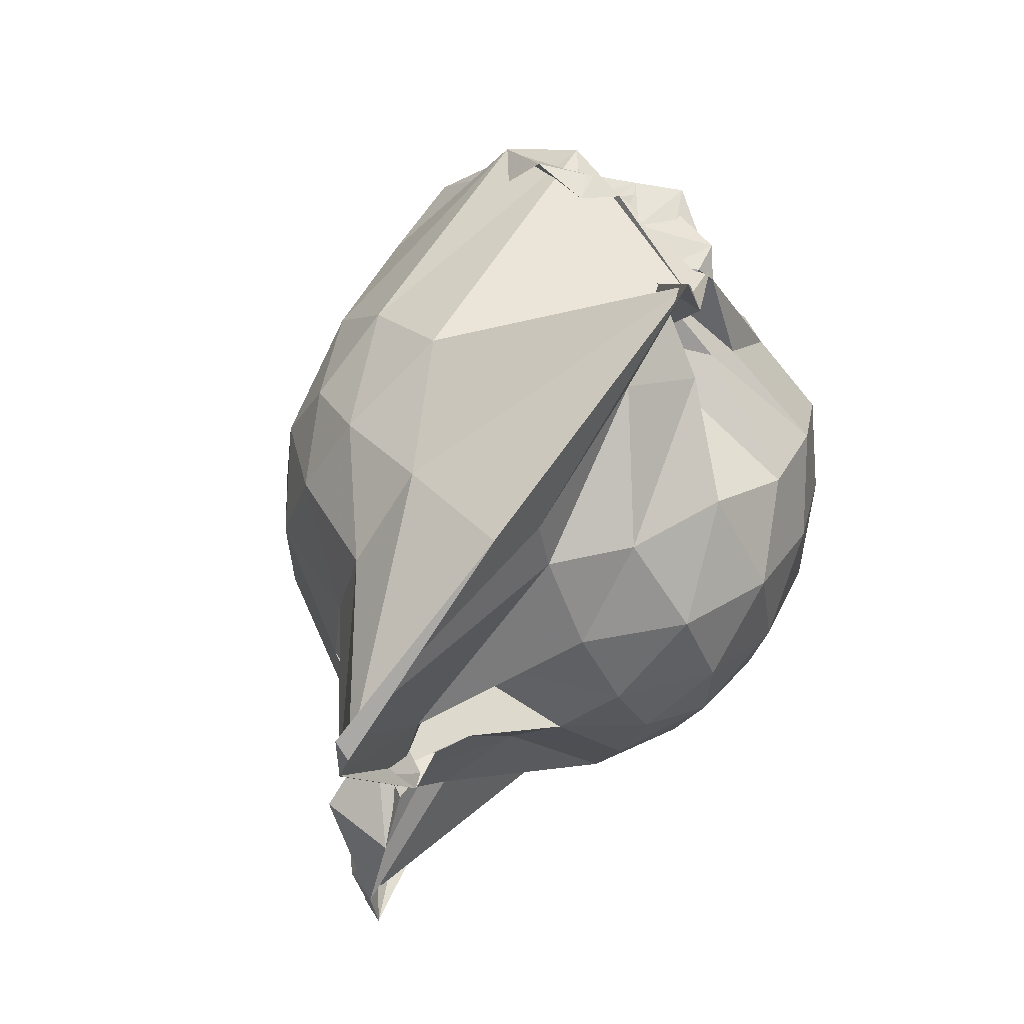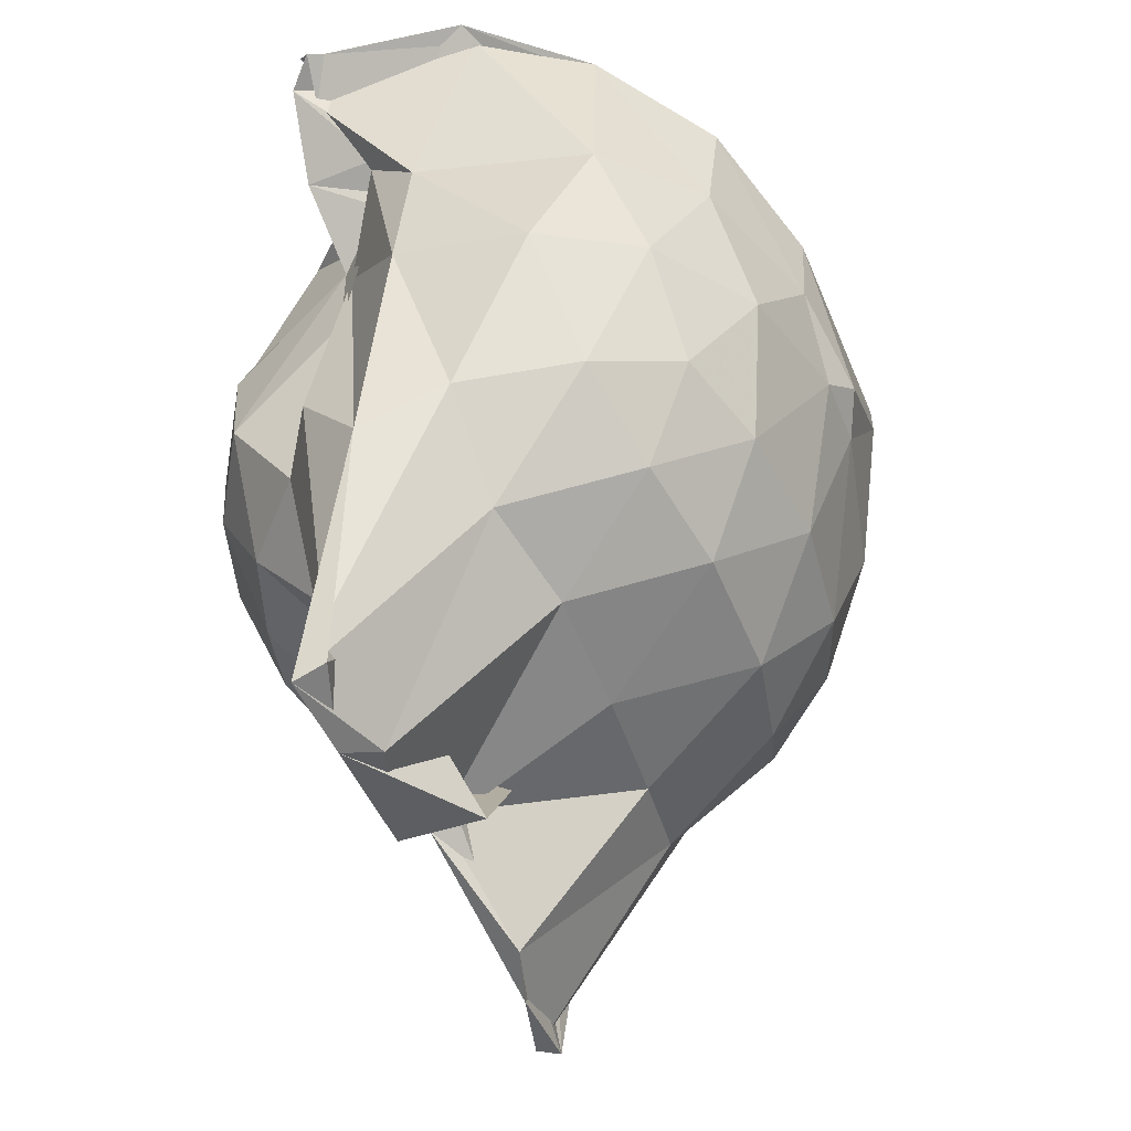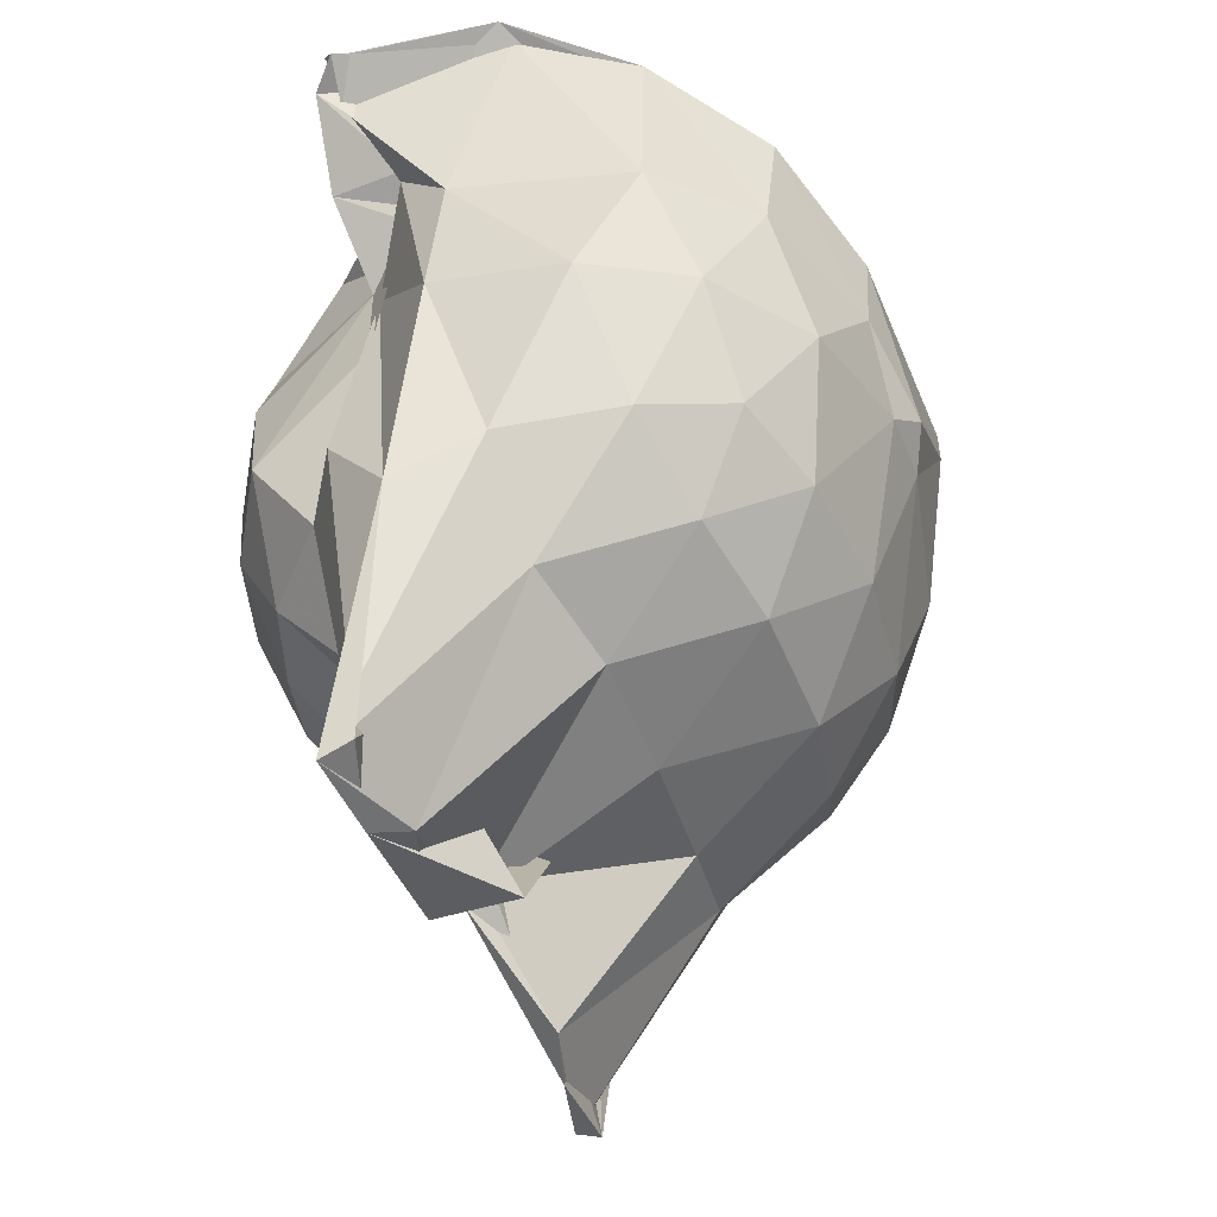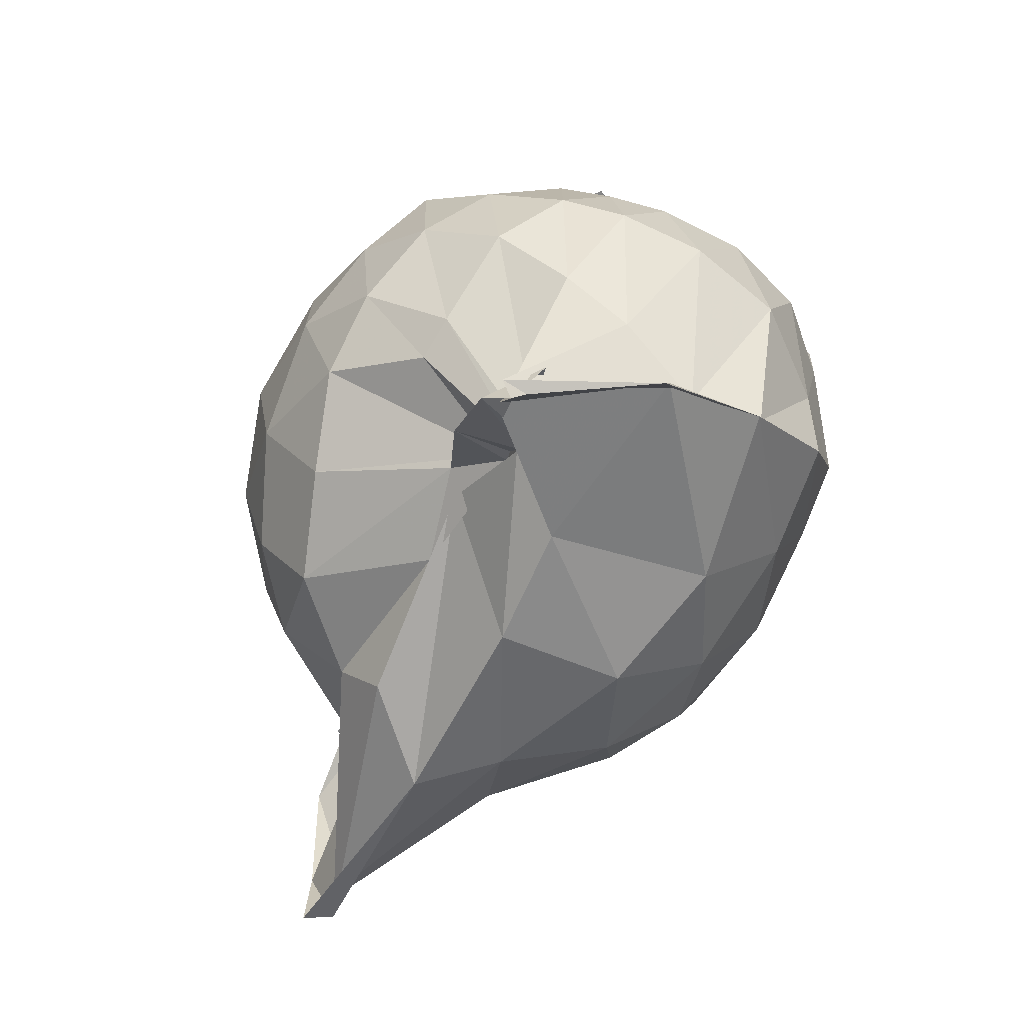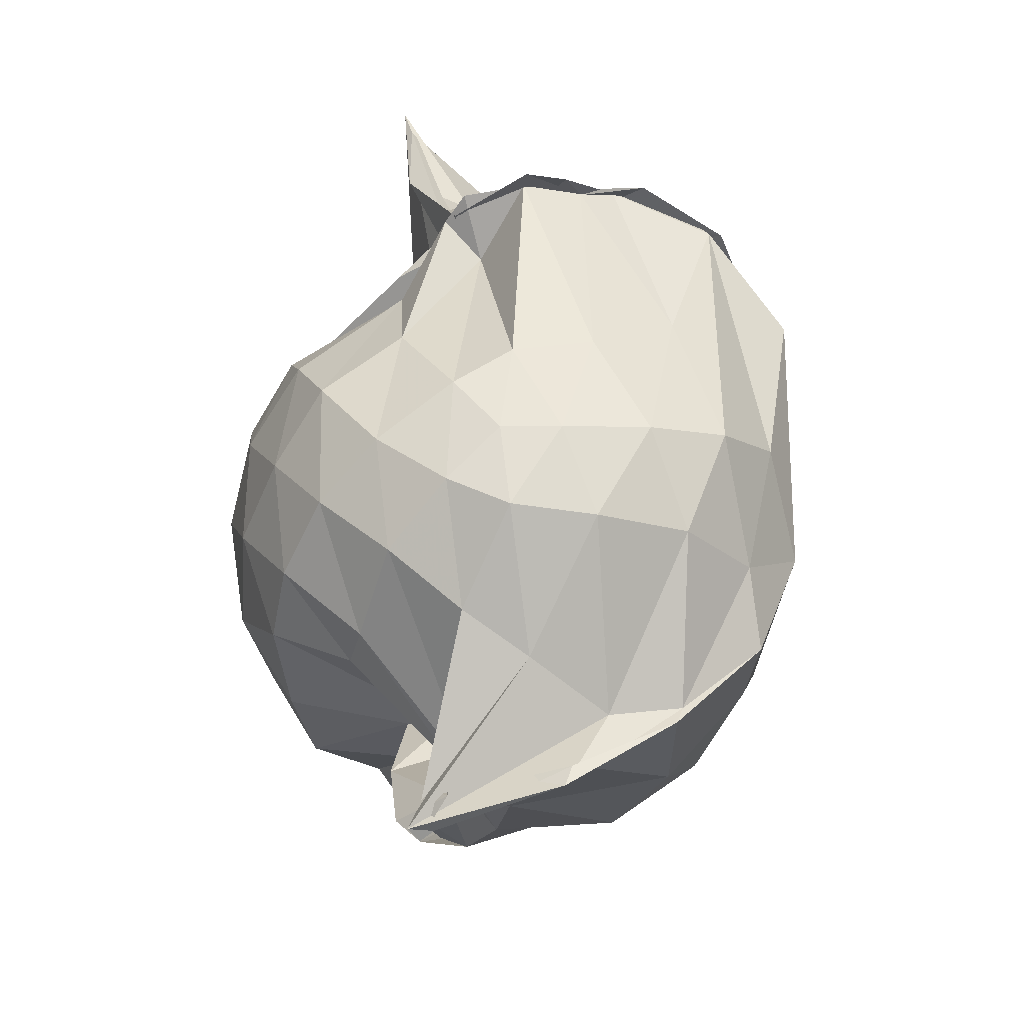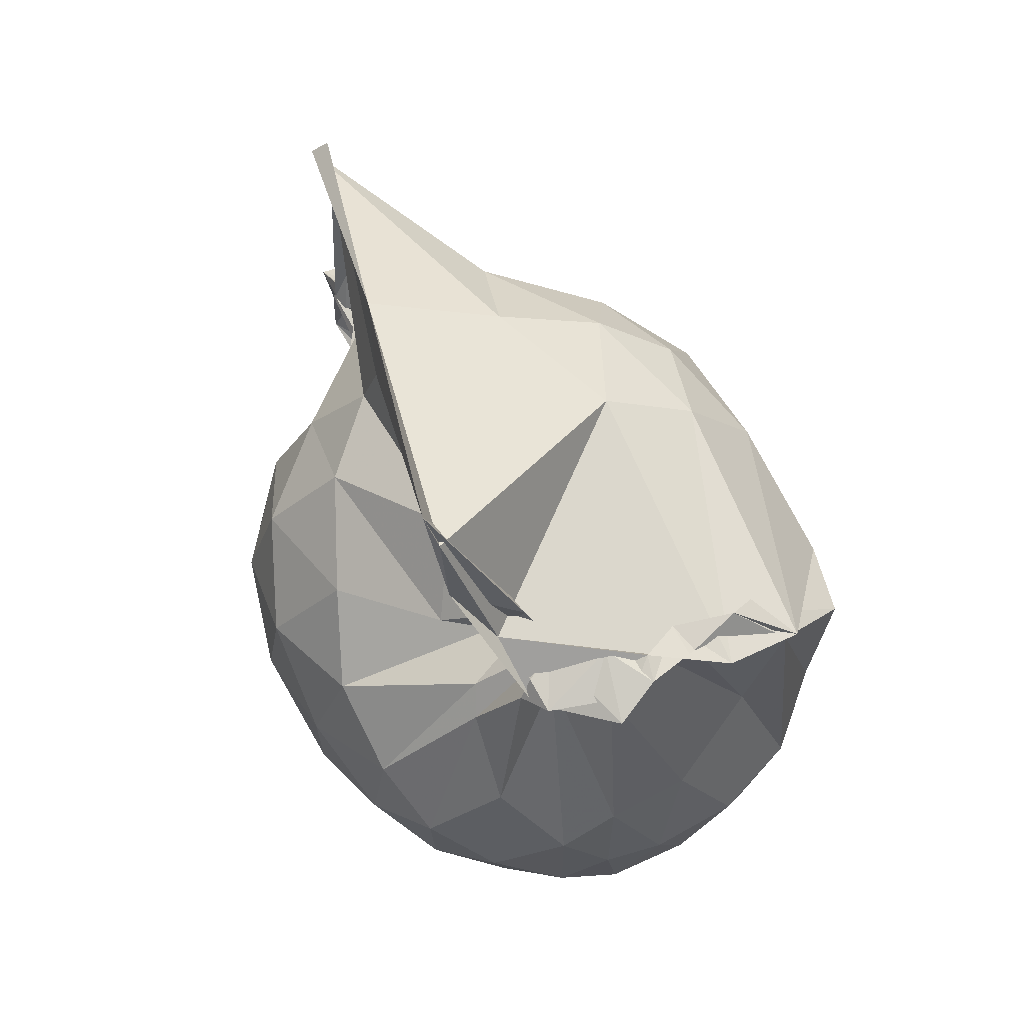
<metadata>
{"format":"obj","ext":"obj","renderer":"f3d","projection":"perspective","resolution":1024,"background":"white","views":[{"elev":62.7,"azim":-141.8,"up":"+Y"},{"elev":-49.2,"azim":21.5,"up":"+Z"},{"elev":-46.6,"azim":21.1,"up":"+Z"},{"elev":-66.6,"azim":-16.2,"up":"+Y"},{"elev":-20.9,"azim":0.3,"up":"+Y"},{"elev":72.1,"azim":-16.8,"up":"+Y"}]}
</metadata>
<code>
v -0.8552 -0.1207 0.6576
v -1.043 -0.04048 -0.6023
v -0.342 -0.06877 0.4078
v -0.4472 0.3896 0.4246
v -0.6349 0.4834 0.4182
v -0.728 0.4939 0.4561
v -0.8062 0.4751 0.5112
v -0.8938 0.4775 0.3416
v -0.9436 0.468 0.3807
v -0.872 0.4306 0.3205
v -1.034 0.3091 0.3207
v -1.25 0.1144 0.3895
v -1.286 -0.09695 0.4121
v -1.264 -0.3063 0.3909
v -1.137 -0.4679 0.3584
v -0.9316 -0.6735 0.3112
v -1.043 -0.7895 0.4279
v -0.9981 -0.8331 0.4578
v -0.9725 -0.8164 0.4661
v -0.7409 -0.7501 0.5291
v -0.5261 -0.5886 0.4546
v -0.3929 -0.3111 0.4305
v -0.2992 0.2123 0.3581
v -0.5441 0.4913 0.3731
v -0.6602 0.4839 0.3627
v -0.7244 0.4994 0.406
v -0.9475 0.4329 0.4198
v -0.9498 0.4001 0.2704
v -0.8802 0.4582 0.3142
v -0.877 0.3501 0.2262
v -1.282 0.1987 0.2236
v -1.357 0.016 0.2426
v -1.361 -0.1871 0.259
v -1.295 -0.3832 0.2511
v -0.9599 -0.556 0.2447
v -1.06 -0.6675 0.3107
v -0.9488 -0.7622 0.5036
v -1.011 -0.7535 0.4134
v -0.7278 -0.7117 0.5183
v -0.5374 -0.6196 0.4719
v -0.3723 -0.4549 0.3808
v -0.2887 -0.2449 0.2808
v -0.2833 0.1383 0.2087
v -0.4226 0.3858 0.4231
v -0.5754 0.4723 0.4603
v -0.9806 0.5104 0.295
v -1.05 0.6172 0.2208
v -0.9208 0.5287 0.2699
v -1.068 0.4061 0.2056
v -1.241 0.3017 0.06006
v -1.379 0.1243 0.04944
v -1.413 -0.08068 0.05447
v -1.38 -0.2903 0.05847
v -1.273 -0.4671 0.08108
v -1.036 -0.5428 0.1902
v -0.9493 -0.6116 0.261
v -0.942 -0.6607 0.3016
v -0.8406 -0.7018 0.1766
v -0.5359 -0.6382 0.1515
v -0.3868 -0.4763 0.17
v -0.2938 -0.251 0.1311
v -0.2627 -0.08483 0.04784
v -0.3493 0.2229 -0.04406
v -0.4754 0.3938 -0.06389
v -0.6469 0.5062 -0.09385
v -1.05 0.7657 0.1723
v -1.067 0.8311 0.1343
v -1.007 0.506 0.05828
v -1.183 0.3563 -0.148
v -1.327 0.201 -0.1528
v -1.394 0.02085 -0.134
v -1.389 -0.1755 -0.1302
v -1.334 -0.3538 -0.1456
v -1.241 -0.5079 -0.1207
v -1.026 -0.5626 0.008032
v -1.015 -0.5583 0.1443
v -0.8686 -0.6957 -0.04508
v -0.6358 -0.6739 -0.0783
v -0.4685 -0.5622 -0.05646
v -0.345 -0.3771 -0.03929
v -0.2935 -0.144 0.003232
v -0.2942 -0.01728 0.001429
v -0.4568 0.2943 -0.2361
v -0.5941 0.3941 -0.2952
v -0.7896 0.4729 -0.3343
v -1.034 0.5787 -0.3903
v -1.054 0.4866 -0.2807
v -1.084 0.3792 -0.2876
v -1.195 0.2251 -0.32
v -1.286 0.07441 -0.3141
v -1.336 -0.07465 -0.2743
v -1.297 -0.2214 -0.3056
v -1.245 -0.3745 -0.3088
v -1.121 -0.5058 -0.2953
v -1.055 -0.6064 -0.2548
v -0.9366 -0.6471 -0.4171
v -0.7878 -0.6193 -0.3392
v -0.5873 -0.5478 -0.2898
v -0.4495 -0.4472 -0.2328
v -0.3927 -0.2885 -0.2724
v -0.3701 -0.07659 -0.2841
v -0.3959 0.1348 -0.2758
v -0.4405 -0.09121 0.5427
v -0.5268 0.1699 0.4663
v -0.6991 0.4847 0.4135
v -0.7958 0.4967 0.3749
v -0.929 0.4634 0.4463
v -0.9673 0.4308 0.4003
v -1.051 0.2712 0.3761
v -1.192 0.01452 0.5128
v -1.189 -0.2129 0.5187
v -1.115 -0.4402 0.4331
v -0.9096 -0.68 0.3271
v -0.9979 -0.7612 0.4466
v -1.019 -0.8164 0.4802
v -0.6603 -0.6033 0.4622
v -0.5162 -0.2925 0.5755
v -0.582 -0.1093 0.625
v -0.6826 0.08389 0.5779
v -0.8117 0.4764 0.4632
v -0.8972 0.3605 0.3723
v -1.043 0.1238 0.5131
v -1.082 -0.1193 0.596
v -1.057 -0.3281 0.5794
v -0.9236 -0.4387 0.571
v -0.8029 -0.5179 0.5404
v -0.6815 -0.2872 0.6473
v -0.7434 -0.1209 0.6589
v -0.8332 0.0562 0.6031
v -0.9413 -0.01596 0.6195
v -0.9512 -0.2189 0.6512
v -0.837 -0.2736 0.6691
v -0.5498 0.2428 -0.3951
v -0.7737 0.334 -0.4938
v -1.041 0.3822 -0.8324
v -1.008 0.413 -0.826
v -1.003 0.05246 -0.6013
v -0.9427 0.003014 -0.4347
v -1.203 -0.05611 -0.3943
v -1.106 -0.1839 -0.4314
v -1.021 -0.3338 -0.5563
v -1.001 -0.5416 -0.8191
v -1.058 -0.5405 -0.8395
v -0.769 -0.4801 -0.4966
v -0.5422 -0.3889 -0.3938
v -0.5058 -0.1963 -0.4319
v -0.5063 0.04691 -0.4324
v -0.7492 0.1531 -0.534
v -0.9829 0.1637 -0.8111
v -1.011 0.2573 -0.8332
v -1.015 -0.02018 -0.6694
v -1.077 -0.0313 -0.5315
v -0.9185 -0.13 -0.7975
v -1.051 -0.3882 -0.8462
v -0.9912 -0.3539 -0.8331
v -0.7279 -0.2937 -0.5396
v -0.7313 -0.06655 -0.5489
v -1.048 -0.03561 -0.6551
v -1.062 -0.03306 -0.6867
v -0.9202 -0.02796 -0.642
v -1.068 -0.134 -0.7975
v -1.043 -0.05479 -0.7147
f 3 23 4
f 4 23 24
f 4 24 5
f 5 24 25
f 5 25 6
f 6 25 26
f 6 26 7
f 7 26 27
f 7 27 8
f 8 27 28
f 8 28 9
f 9 28 29
f 9 29 10
f 10 29 30
f 10 30 11
f 11 30 31
f 11 31 12
f 12 31 32
f 12 32 13
f 13 32 33
f 13 33 14
f 14 33 34
f 14 34 15
f 15 34 35
f 15 35 16
f 16 35 36
f 16 36 17
f 17 36 37
f 17 37 18
f 18 37 38
f 18 38 19
f 19 38 39
f 19 39 20
f 20 39 40
f 20 40 21
f 21 40 41
f 21 41 22
f 22 41 42
f 22 42 3
f 3 42 23
f 23 43 24
f 24 43 44
f 24 44 25
f 25 44 45
f 25 45 26
f 26 45 46
f 26 46 27
f 27 46 47
f 27 47 28
f 28 47 48
f 28 48 29
f 29 48 49
f 29 49 30
f 30 49 50
f 30 50 31
f 31 50 51
f 31 51 32
f 32 51 52
f 32 52 33
f 33 52 53
f 33 53 34
f 34 53 54
f 34 54 35
f 35 54 55
f 35 55 36
f 36 55 56
f 36 56 37
f 37 56 57
f 37 57 38
f 38 57 58
f 38 58 39
f 39 58 59
f 39 59 40
f 40 59 60
f 40 60 41
f 41 60 61
f 41 61 42
f 42 61 62
f 42 62 23
f 23 62 43
f 43 63 44
f 44 63 64
f 44 64 45
f 45 64 65
f 45 65 46
f 46 65 66
f 46 66 47
f 47 66 67
f 47 67 48
f 48 67 68
f 48 68 49
f 49 68 69
f 49 69 50
f 50 69 70
f 50 70 51
f 51 70 71
f 51 71 52
f 52 71 72
f 52 72 53
f 53 72 73
f 53 73 54
f 54 73 74
f 54 74 55
f 55 74 75
f 55 75 56
f 56 75 76
f 56 76 57
f 57 76 77
f 57 77 58
f 58 77 78
f 58 78 59
f 59 78 79
f 59 79 60
f 60 79 80
f 60 80 61
f 61 80 81
f 61 81 62
f 62 81 82
f 62 82 43
f 43 82 63
f 63 83 64
f 64 83 84
f 64 84 65
f 65 84 85
f 65 85 66
f 66 85 86
f 66 86 67
f 67 86 87
f 67 87 68
f 68 87 88
f 68 88 69
f 69 88 89
f 69 89 70
f 70 89 90
f 70 90 71
f 71 90 91
f 71 91 72
f 72 91 92
f 72 92 73
f 73 92 93
f 73 93 74
f 74 93 94
f 74 94 75
f 75 94 95
f 75 95 76
f 76 95 96
f 76 96 77
f 77 96 97
f 77 97 78
f 78 97 98
f 78 98 79
f 79 98 99
f 79 99 80
f 80 99 100
f 80 100 81
f 81 100 101
f 81 101 82
f 82 101 102
f 82 102 63
f 63 102 83
f 103 104 118
f 104 119 118
f 104 105 119
f 105 120 119
f 105 106 120
f 106 107 120
f 107 121 120
f 107 108 121
f 108 122 121
f 108 109 122
f 109 110 122
f 110 123 122
f 110 111 123
f 111 124 123
f 111 112 124
f 112 113 124
f 113 125 124
f 113 114 125
f 114 126 125
f 114 115 126
f 115 116 126
f 116 127 126
f 116 117 127
f 117 118 127
f 117 103 118
f 118 119 128
f 119 129 128
f 119 120 129
f 120 121 129
f 121 130 129
f 121 122 130
f 122 123 130
f 123 131 130
f 123 124 131
f 124 125 131
f 125 132 131
f 125 126 132
f 126 127 132
f 127 128 132
f 127 118 128
f 133 148 134
f 134 148 149
f 134 149 135
f 135 149 150
f 135 150 136
f 136 150 137
f 137 150 151
f 137 151 138
f 138 151 152
f 138 152 139
f 139 152 140
f 140 152 153
f 140 153 141
f 141 153 154
f 141 154 142
f 142 154 143
f 143 154 155
f 143 155 144
f 144 155 156
f 144 156 145
f 145 156 146
f 146 156 157
f 146 157 147
f 147 157 148
f 147 148 133
f 148 158 149
f 149 158 159
f 149 159 150
f 150 159 151
f 151 159 160
f 151 160 152
f 152 160 153
f 153 160 161
f 153 161 154
f 154 161 155
f 155 161 162
f 155 162 156
f 156 162 157
f 157 162 158
f 157 158 148
f 3 4 103
f 103 4 104
f 4 5 104
f 104 5 105
f 5 6 105
f 105 6 106
f 6 7 106
f 7 8 106
f 106 8 107
f 8 9 107
f 107 9 108
f 9 10 108
f 108 10 109
f 10 11 109
f 11 12 109
f 109 12 110
f 12 13 110
f 110 13 111
f 13 14 111
f 111 14 112
f 14 15 112
f 15 16 112
f 112 16 113
f 16 17 113
f 113 17 114
f 17 18 114
f 114 18 115
f 18 19 115
f 19 20 115
f 115 20 116
f 20 21 116
f 116 21 117
f 21 22 117
f 117 22 103
f 22 3 103
f 83 133 84
f 84 133 134
f 84 134 85
f 85 134 135
f 85 135 86
f 86 135 136
f 86 136 87
f 87 136 88
f 88 136 137
f 88 137 89
f 89 137 138
f 89 138 90
f 90 138 139
f 90 139 91
f 91 139 92
f 92 139 140
f 92 140 93
f 93 140 141
f 93 141 94
f 94 141 142
f 94 142 95
f 95 142 96
f 96 142 143
f 96 143 97
f 97 143 144
f 97 144 98
f 98 144 145
f 98 145 99
f 99 145 100
f 100 145 146
f 100 146 101
f 101 146 147
f 101 147 102
f 102 147 133
f 102 133 83
f 128 129 1
f 129 130 1
f 130 131 1
f 131 132 1
f 132 128 1
f 159 158 2
f 160 159 2
f 161 160 2
f 162 161 2
f 158 162 2

</code>
